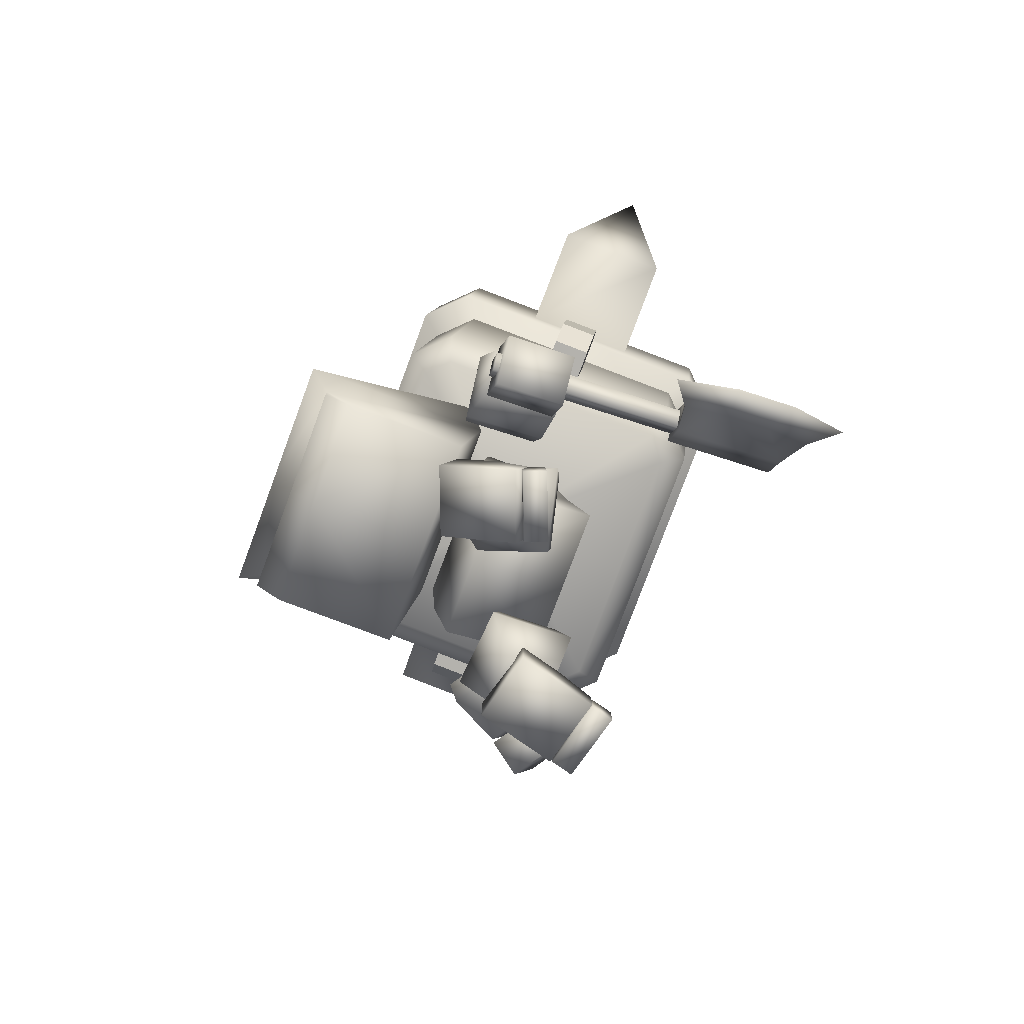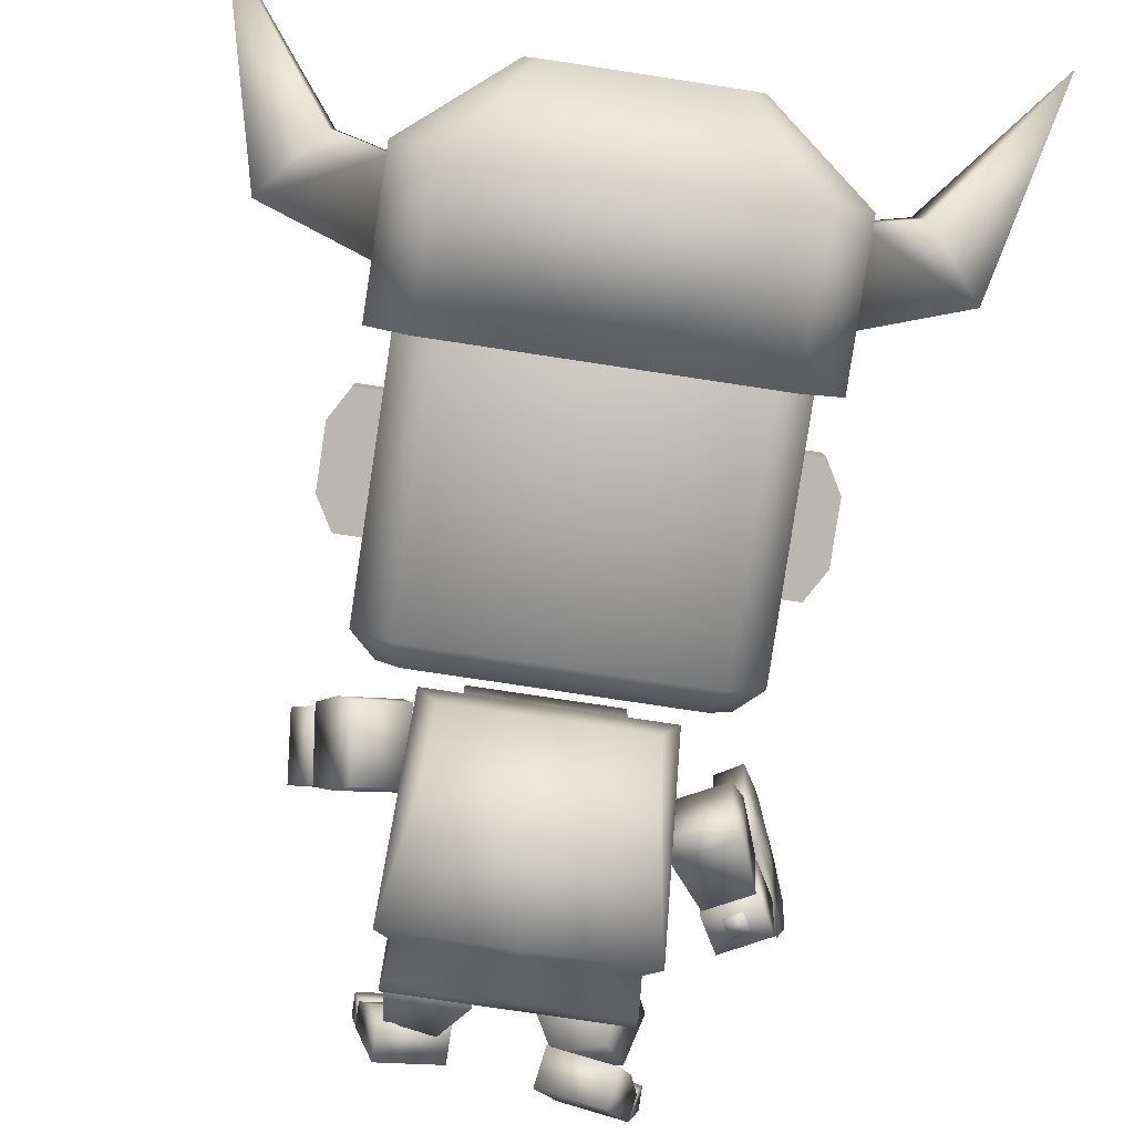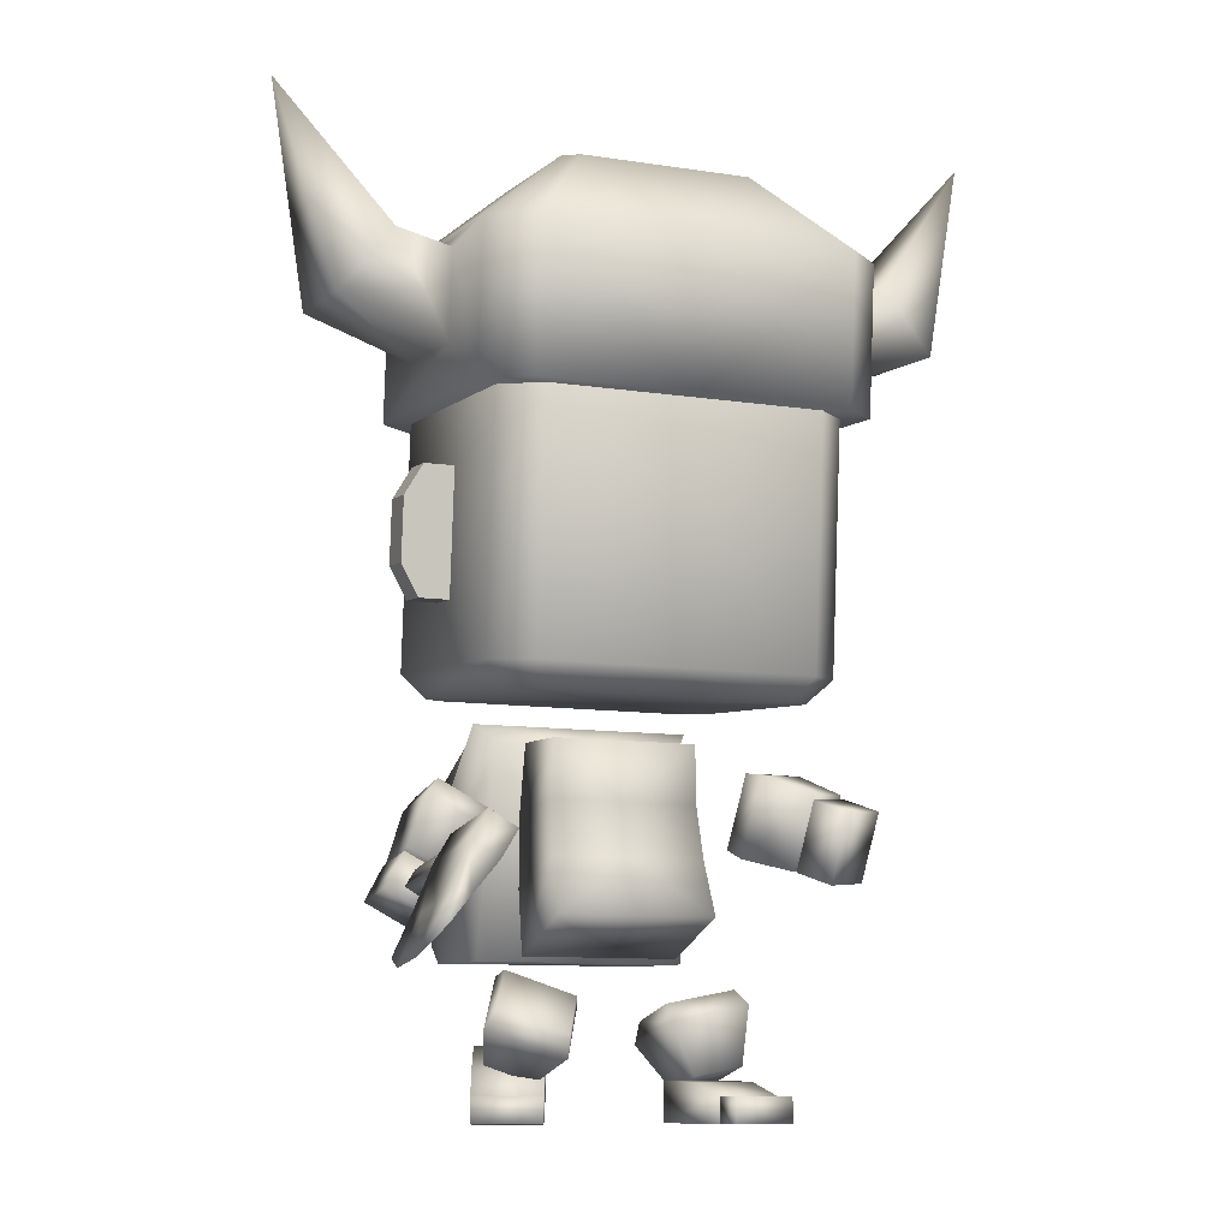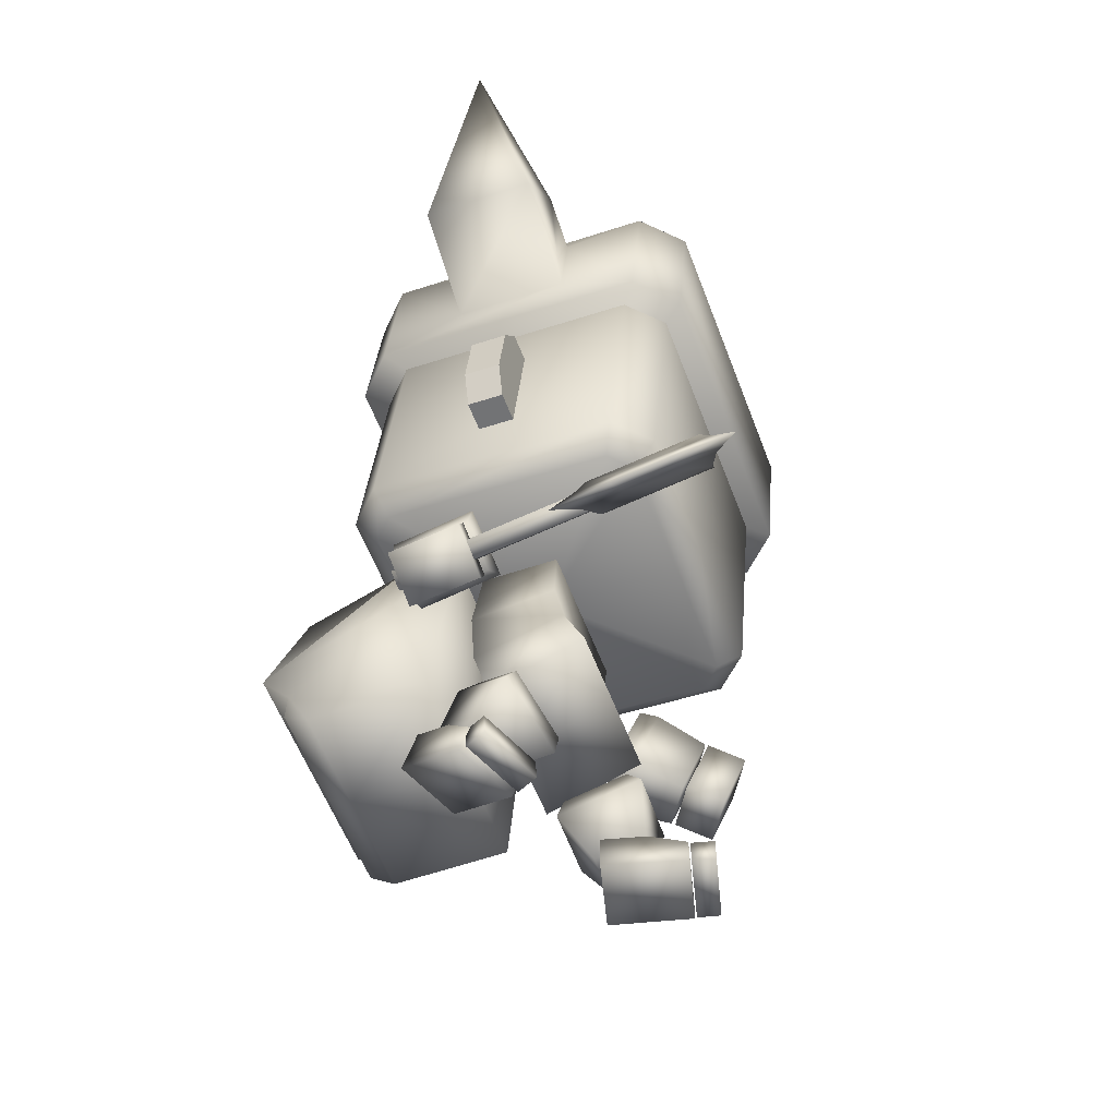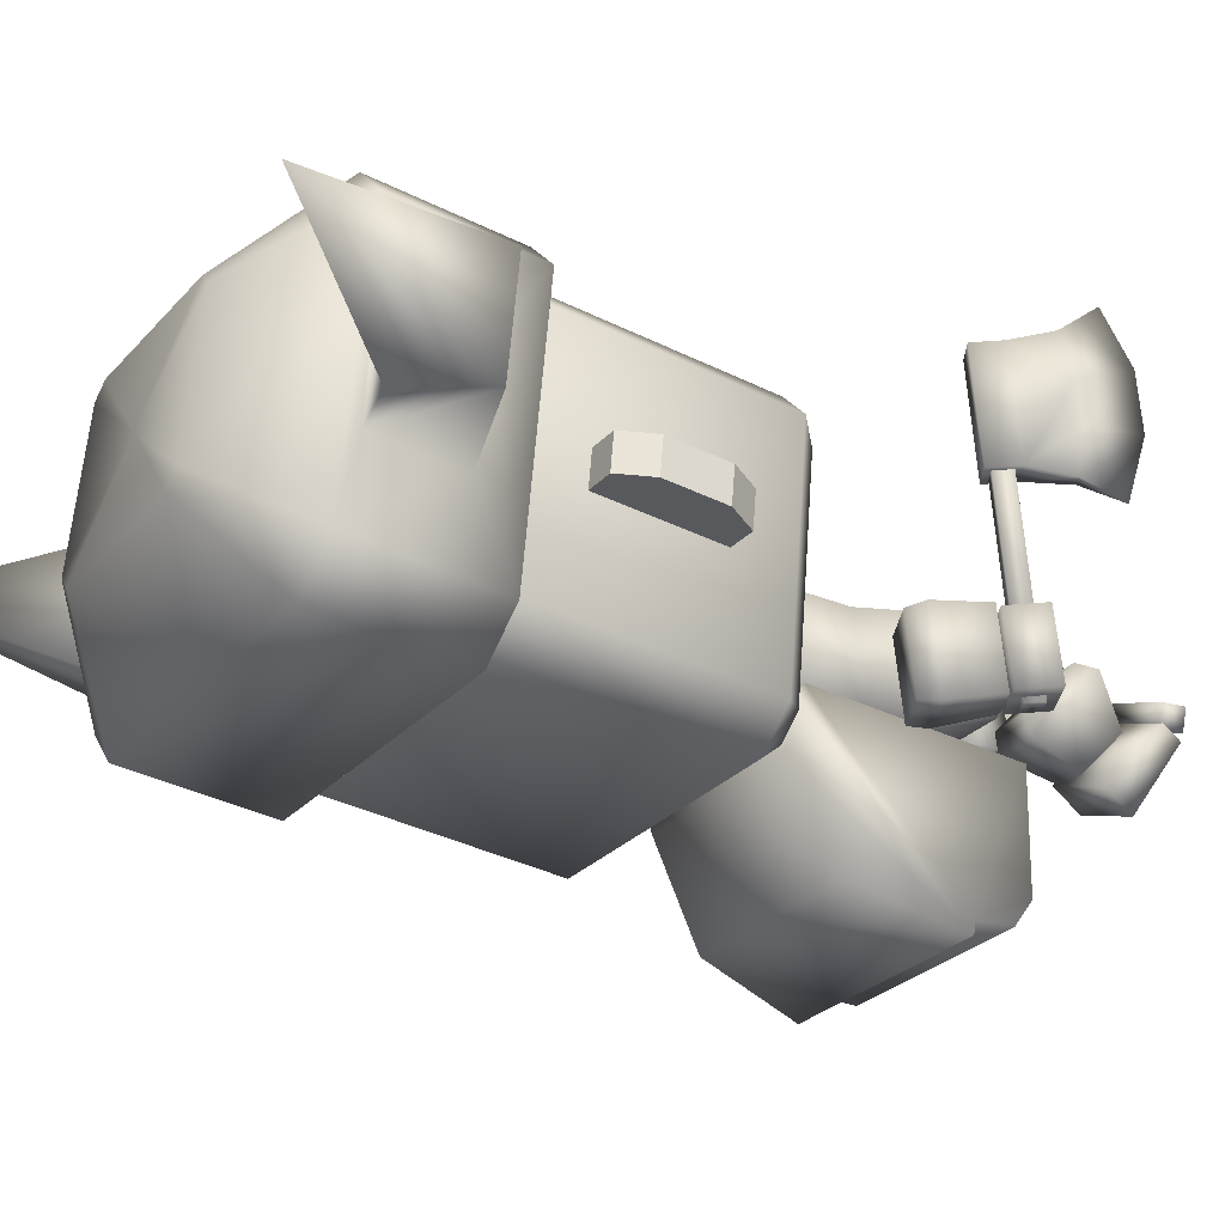
<metadata>
{"format":"obj","ext":"obj","renderer":"f3d","projection":"perspective","resolution":1024,"background":"white","views":[{"elev":-78.7,"azim":-110.4,"up":"+Y"},{"elev":-77.2,"azim":171.4,"up":"+Z"},{"elev":-10.0,"azim":-21.8,"up":"+Y"},{"elev":-58.1,"azim":-69.3,"up":"+Y"},{"elev":-27.4,"azim":-122.3,"up":"+Z"}]}
</metadata>
<code>
v 0.2114 0.4159 -0.1399
v 0.2055 0.5883 -0.1839
v 0.2055 0.6574 0.06236
v 0.2114 0.5091 0.1221
v 0.1936 0.9666 -0.1729
v -0 0.9666 -0.1729
v -0 0.9565 0.03949
v 0.1936 0.9565 0.03949
v -0 0.5091 0.1221
v -0 0.4159 -0.1399
v -0 0.6574 0.06236
v -0 0.8 0.03337
v 0.1985 0.8004 0.03286
v 0.1964 0.7806 -0.1997
v -0 0.5883 -0.1839
v -0 0.7817 -0.1985
v 0.6051 0.7776 0.2606
v 0.5849 0.5989 0.1969
v 0.5283 0.6356 0.1117
v 0.5485 0.8144 0.1754
v 0.4059 0.6225 0.1874
v 0.4625 0.5857 0.2726
v 0.4827 0.7645 0.3363
v 0.4261 0.8013 0.2511
v 0.5437 0.8254 0.1704
v 0.4318 0.8169 0.2412
v 0.4068 0.6249 0.1751
v 0.5187 0.6334 0.1042
v 0.308 0.6624 0.06766
v 0.3353 0.8727 0.1401
v 0.4882 0.8839 0.04525
v 0.2852 0.688 0.0299
v 0.3101 0.88 0.09605
v 0.4609 0.6736 -0.0272
v 0.4263 0.6989 -0.05945
v 0.4513 0.8909 0.006695
v 0.3513 0.00084 0.2653
v 0.1778 0.000853 0.3113
v 0.1624 0.000837 0.2531
v 0.3359 0.000824 0.2072
v 0.1624 0.06745 0.2531
v 0.1778 0.06746 0.3113
v 0.3513 0.06742 0.2653
v 0.3359 0.06741 0.2071
v 0.1032 0.000943 0.04063
v 0.1585 0.000814 0.2494
v 0.1585 0.06863 0.2494
v 0.1342 0.1026 0.1575
v 0.3375 0.06866 0.202
v 0.3375 0.000844 0.202
v 0.2822 0.000973 -0.00675
v 0.3132 0.1026 0.1101
v 0.1032 0.1049 0.0407
v 0.2822 0.1049 -0.006686
v 0.1399 0.1141 0.1488
v 0.06913 0.2493 0.1653
v 0.06387 0.194 -0.05669
v 0.1368 0.08047 0.01368
v 0.2705 0.1063 0.004256
v 0.2827 0.2364 -0.072
v 0.2627 0.2892 -0.05434
v 0.07 0.2519 -0.0407
v 0.07379 0.2933 0.1256
v 0.288 0.2917 0.15
v 0.2736 0.14 0.1393
v 0.2665 0.3306 0.112
v -0.2114 0.4159 -0.1399
v -0.2114 0.5091 0.1221
v -0.2055 0.6571 0.06224
v -0.2055 0.5883 -0.1839
v -0.1936 0.9666 -0.1729
v -0.1936 0.9565 0.03949
v -0.1983 0.7997 0.03494
v -0.1993 0.7817 -0.1983
v -0.5993 0.5753 -0.06728
v -0.5459 0.6694 -0.07847
v -0.543 0.6451 -0.2678
v -0.5963 0.5511 -0.2565
v -0.4171 0.5751 -0.2568
v -0.4705 0.481 -0.2456
v -0.4734 0.5053 -0.05636
v -0.4201 0.5993 -0.06757
v -0.5407 0.679 -0.07141
v -0.5342 0.6511 -0.274
v -0.4187 0.5871 -0.2602
v -0.4252 0.615 -0.05766
v -0.3248 0.7024 -0.2848
v -0.3319 0.733 -0.06288
v -0.4896 0.8185 -0.0813
v -0.3028 0.7482 -0.2812
v -0.3093 0.7762 -0.07868
v -0.4825 0.7878 -0.3032
v -0.4484 0.829 -0.2986
v -0.4549 0.8569 -0.09601
v -0.3692 0.00125 -0.07118
v -0.3476 -0.003115 -0.1272
v -0.1801 -0.003141 -0.06243
v -0.2018 0.001225 -0.006436
v -0.1784 0.06329 -0.06693
v -0.2 0.06766 -0.01094
v -0.3675 0.06766 -0.07568
v -0.3458 0.0633 -0.1317
v -0.1005 0.09876 -0.2606
v -0.156 0.1345 -0.117
v -0.181 0.061 -0.05241
v -0.1699 0.000596 -0.08117
v -0.3537 0.06105 -0.1192
v -0.3426 0.000649 -0.148
v -0.2732 0.09882 -0.3273
v -0.3287 0.1345 -0.1838
v -0.2902 0.1914 -0.2833
v -0.1175 0.1913 -0.2165
v -0.1835 0.09757 -0.1182
v -0.131 0.1785 -0.2187
v -0.05772 0.2916 -0.1481
v -0.1441 0.1587 0.0169
v -0.2565 0.2236 -0.2478
v -0.2632 0.3654 -0.1957
v -0.2586 0.3821 -0.1391
v -0.07772 0.317 -0.09708
v -0.1423 0.2174 0.02658
v -0.3496 0.2326 -0.03068
v -0.309 0.1427 -0.1474
v -0.3232 0.2824 -0.01542
v 0.4008 1.097 -0.3726
v 0.3433 1.102 -0.4299
v 0.37 1.172 -0.4885
v 0.4653 1.163 -0.3935
v -0 1.599 -0.4506
v 0.37 1.599 -0.4506
v -0 1.172 -0.4885
v -0 2.026 -0.4128
v 0.37 2.026 -0.4128
v 0.3433 2.085 -0.3428
v 0.4008 2.08 -0.2856
v 0.4653 2.018 -0.3179
v 0.4653 1.53 0.33
v 0.4653 1.591 -0.3557
v 0.4653 1.957 0.3679
v 0.4008 2.024 0.3469
v 0.3433 2.019 0.4042
v 0.37 1.949 0.4628
v -0 1.522 0.425
v 0.37 1.522 0.425
v -0 1.949 0.4628
v 0.4653 1.103 0.2922
v 0.3433 1.036 0.3172
v 0.4008 1.041 0.2599
v 0.37 1.094 0.3871
v -0 1.094 0.3871
v -0.37 1.172 -0.4885
v -0.37 1.599 -0.4506
v -0.3433 1.102 -0.4299
v -0.4008 1.097 -0.3726
v -0.4653 1.163 -0.3935
v -0.4653 1.53 0.33
v -0.4653 1.591 -0.3557
v -0.4653 1.103 0.2922
v -0.4008 2.08 -0.2856
v -0.3433 2.085 -0.3428
v -0.37 2.026 -0.4128
v -0.4653 2.018 -0.3179
v -0.4653 1.957 0.3679
v -0.3433 2.019 0.4042
v -0.4008 2.024 0.3469
v -0.37 1.949 0.4628
v -0.37 1.522 0.425
v -0.4008 1.041 0.2599
v -0.3433 1.036 0.3172
v -0.37 1.094 0.3871
v -0 1.069 -0.05634
v -0 1.102 -0.4299
v -0 1.036 0.3172
v -0 2.052 0.03069
v -0 2.019 0.4042
v -0 2.085 -0.3428
v 0.5468 1.294 0.01402
v 0.5468 1.302 -0.08692
v 0.5959 1.548 0.03632
v 0.5959 1.557 -0.06462
v 0.4058 1.633 0.04376
v 0.4058 1.642 -0.05719
v 0.5468 1.633 0.04376
v 0.5468 1.642 -0.05719
v 0.5959 1.378 0.02146
v 0.5959 1.387 -0.07949
v 0.4058 1.294 0.01402
v 0.4058 1.302 -0.08692
v -0.4059 1.302 -0.08692
v -0.4059 1.294 0.01402
v -0.5959 1.387 -0.07949
v -0.5959 1.378 0.02146
v -0.5469 1.642 -0.05719
v -0.5469 1.633 0.04376
v -0.4059 1.642 -0.05719
v -0.4059 1.633 0.04376
v -0.5959 1.557 -0.06462
v -0.5959 1.548 0.03632
v -0.5469 1.302 -0.08692
v -0.5469 1.294 0.01402
g Mesh_objheadusOBJexport_Material
f 188 178 177 187
f 178 186 185 177
f 180 184 183 179
f 184 182 181 183
f 186 180 179 185
f 183 177 185 179
f 181 187 177 183
f 184 178 188 182
f 180 186 178 184
f 197 193 199 191
f 193 195 189 199
f 196 194 200 190
f 194 198 192 200
f 191 192 198 197
f 193 194 196 195
f 197 198 194 193
f 199 200 192 191
f 189 190 200 199
f 1 2 3 4
f 5 6 7 8
f 10 1 4 9
f 4 3 11 9
f 8 7 12 13
f 8 13 14 5
f 2 1 10 15
f 14 13 3 2
f 14 16 6 5
f 2 15 16 14
f 13 12 11 3
f 17 18 19 20
f 21 19 18 22
f 23 22 18 17
f 24 21 22 23
f 20 19 21 24
f 23 17 20 24
f 25 26 27 28
f 29 27 26 30
f 31 30 26 25
f 32 29 30 33
f 28 27 29 34
f 35 34 29 32
f 34 31 25 28
f 33 30 31 36
f 36 31 34 35
f 35 32 33 36
f 37 38 39 40
f 41 39 38 42
f 43 42 38 37
f 44 41 42 43
f 40 39 41 44
f 43 37 40 44
f 45 46 47 48
f 49 47 46 50
f 51 50 46 45
f 52 49 50 51
f 48 47 49 52
f 51 45 53 54
f 52 54 53 48
f 45 48 53
f 54 52 51
f 55 56 57 58
f 59 58 57 60
f 61 60 57 62
f 62 57 56 63
f 64 56 55 65
f 65 55 58 59
f 63 56 64 66
f 60 64 65 59
f 66 64 60 61
f 63 66 61 62
f 67 68 69 70
f 71 72 7 6
f 68 67 10 9
f 68 9 11 69
f 72 73 12 7
f 72 71 74 73
f 10 67 70 15
f 74 70 69 73
f 74 71 6 16
f 70 74 16 15
f 73 69 11 12
f 75 76 77 78
f 79 80 78 77
f 81 75 78 80
f 82 81 80 79
f 76 82 79 77
f 81 82 76 75
f 83 84 85 86
f 87 88 86 85
f 89 83 86 88
f 90 91 88 87
f 84 92 87 85
f 93 90 87 92
f 92 84 83 89
f 91 94 89 88
f 94 93 92 89
f 93 94 91 90
f 95 96 97 98
f 99 100 98 97
f 101 95 98 100
f 102 101 100 99
f 96 102 99 97
f 101 102 96 95
f 103 104 105 106
f 107 108 106 105
f 109 103 106 108
f 110 109 108 107
f 104 110 107 105
f 109 111 112 103
f 110 104 112 111
f 103 112 104
f 111 109 110
f 113 114 115 116
f 117 118 115 114
f 119 120 115 118
f 120 121 116 115
f 122 123 113 116
f 123 117 114 113
f 121 124 122 116
f 118 117 123 122
f 124 119 118 122
f 121 120 119 124
f 125 126 127 128
f 129 130 127 131
f 129 132 133 130
f 134 135 136 133
f 137 138 136 139
f 140 141 142 139
f 143 144 142 145
f 138 137 146 128
f 147 148 146 149
f 143 150 149 144
f 129 131 151 152
f 153 154 155 151
f 156 157 155 158
f 159 160 161 162
f 129 152 161 132
f 157 156 163 162
f 164 165 163 166
f 143 145 166 167
f 168 169 170 158
f 143 167 170 150
f 158 155 154 168
f 154 171 168
f 153 171 154
f 131 127 126 172
f 126 171 172
f 125 171 126
f 128 146 148 125
f 148 171 125
f 147 171 148
f 150 170 169 173
f 169 171 173
f 168 171 169
f 162 163 165 159
f 165 174 159
f 164 174 165
f 145 142 141 175
f 141 174 175
f 140 174 141
f 139 136 135 140
f 135 174 140
f 134 174 135
f 132 161 160 176
f 160 174 176
f 159 174 160
f 175 174 164
f 173 171 147
f 164 166 145 175
f 147 149 150 173
f 176 174 134
f 172 171 153
f 153 151 131 172
f 134 133 132 176
f 158 170 167 156
f 166 163 156 167
f 162 161 152 157
f 151 155 157 152
f 149 146 137 144
f 139 142 144 137
f 133 136 138 130
f 128 127 130 138
v 0.2577 0.9762 -0.2198
v -0 0.9762 -0.2198
v -0 0.4087 -0.2796
v 0.286 0.4087 -0.2796
v 0.315 0.6035 -0.7297
v -0 0.6034 -0.7297
v -0 0.9001 -0.6494
v 0.2619 0.9002 -0.6494
v -0 1.027 -0.3923
v 0.2554 1.027 -0.3923
v 0.2821 0.4652 -0.6699
v -0 0.4652 -0.6699
v -0 0.5636 -0.672
v 0.274 0.5636 -0.672
v -0 1.025 -0.2817
v 0.3004 1.025 -0.2817
v 0.286 0.4151 -0.5995
v -0 0.4151 -0.5995
v -0.2577 0.9762 -0.2198
v -0.286 0.4087 -0.2796
v -0.315 0.6035 -0.7297
v -0.2619 0.9002 -0.6494
v -0.2554 1.027 -0.3923
v -0.2821 0.4652 -0.6699
v -0.274 0.5636 -0.672
v -0.3004 1.025 -0.2817
v -0.286 0.4151 -0.5995
g back_Object03_Material__3
f 201 202 203 204
f 205 206 207 208
f 208 207 209 210
f 211 212 213 214
f 214 213 206 205
f 210 209 215 216
f 202 201 216 215
f 217 218 212 211
f 204 203 218 217
f 214 201 204
f 205 208 210 216
f 201 214 205 216
f 214 204 217 211
f 219 220 203 202
f 221 222 207 206
f 222 223 209 207
f 224 225 213 212
f 225 221 206 213
f 223 226 215 209
f 226 219 202 215
f 227 224 212 218
f 220 227 218 203
f 220 219 225
f 221 226 223 222
f 219 226 221 225
f 225 224 227 220
v -0 1.842 -0.489
v -0 2.242 -0.4535
v 0.42 2.242 -0.4535
v 0.42 1.842 -0.489
v 0.2316 2.44 -0.1892
v 0.2704 2.437 -0.1506
v 0.5282 2.233 -0.3458
v 0.5282 1.939 -0.1407
v 0.5282 1.832 -0.3812
v 0.5282 2.181 -0.1194
v 0.5282 2.164 0.4327
v 0.5282 2.152 0.2005
v 0.2704 2.399 0.2762
v 0.2316 2.396 0.3149
v 0.42 2.154 0.5405
v -0 1.754 0.505
v 0.42 1.754 0.505
v -0 2.154 0.5405
v -0 2.396 0.3149
v -0 2.418 0.06282
v -0 2.44 -0.1892
v -0 1.798 0.007976
v 0.5282 1.764 0.3972
v 0.5282 1.911 0.1792
v 0.6779 2.188 0.2036
v 0.8203 2.011 0.188
v 0.8203 2.04 -0.1319
v 0.6779 2.216 -0.1163
v 0.97 2.585 0.07721
v -0.42 1.842 -0.489
v -0.42 2.242 -0.4535
v -0.2316 2.44 -0.1892
v -0.5282 2.233 -0.3458
v -0.2704 2.437 -0.1506
v -0.5282 1.939 -0.1407
v -0.5282 2.181 -0.1194
v -0.5282 1.832 -0.3812
v -0.5282 2.152 0.2005
v -0.5282 2.164 0.4327
v -0.2704 2.399 0.2762
v -0.42 2.154 0.5405
v -0.2316 2.396 0.3149
v -0.42 1.754 0.505
v -0.5282 1.764 0.3972
v -0.5282 1.911 0.1792
v -0.6779 2.188 0.2036
v -0.8203 2.011 0.188
v -0.8203 2.04 -0.1319
v -0.6779 2.216 -0.1163
v -0.97 2.585 0.07721
g cap_Object01_Material__3
f 228 229 230 231
f 232 233 234 230
f 235 236 234 237
f 237 234 238 239
f 240 241 242 238
f 243 244 242 245
f 245 242 241 246
f 241 247 246
f 240 247 241
f 238 234 233 240
f 233 247 240
f 232 247 233
f 248 247 232
f 232 230 229 248
f 243 249 244
f 250 249 236
f 239 238 250 251
f 238 242 244 250
f 244 249 250
f 230 234 236 231
f 236 249 231
f 251 250 236 235
f 249 228 231
f 252 239 251 253
f 253 251 235 254
f 254 235 237 255
f 255 237 239 252
f 253 256 252
f 254 256 253
f 255 256 254
f 252 256 255
f 228 257 258 229
f 259 258 260 261
f 262 263 260 264
f 263 265 266 260
f 267 266 268 269
f 243 245 268 270
f 245 246 269 268
f 269 246 247
f 267 269 247
f 266 267 261 260
f 261 267 247
f 259 261 247
f 248 259 247
f 259 248 229 258
f 243 270 249
f 271 264 249
f 265 272 271 266
f 266 271 270 268
f 270 271 249
f 258 257 264 260
f 264 257 249
f 272 262 264 271
f 257 228 249
f 273 274 272 265
f 274 275 262 272
f 275 276 263 262
f 276 273 265 263
f 274 273 277
f 275 274 277
f 276 275 277
f 273 276 277
v -0.4947 0.661 0.5175
v -0.5384 0.688 0.5131
v -0.5657 0.6445 0.5171
v -0.522 0.6175 0.5216
v -0.4965 0.5288 -0.2662
v -0.5402 0.5558 -0.2706
v -0.5129 0.5993 -0.2747
v -0.4692 0.5723 -0.2702
v -0.4731 0.6717 0.5648
v -0.5453 0.7163 0.5574
v -0.5904 0.6444 0.564
v -0.5182 0.5998 0.5714
v -0.6006 0.5125 0.6051
v -0.6367 0.5348 0.6014
v -0.6464 0.5001 0.4856
v -0.5806 0.6105 0.263
v -0.5355 0.6824 0.2564
v -0.4633 0.6378 0.2637
v -0.5084 0.5659 0.2704
v -0.6065 0.4645 0.3715
v -0.6103 0.4778 0.4893
v -0.6426 0.4868 0.3678
v -0.6253 0.495 0.248
v -0.5892 0.4727 0.2517
v -0.6952 0.3595 0.3594
v -0.6595 0.3903 0.1956
v -0.6749 0.4441 0.6735
v -0.7003 0.3774 0.5187
g axe_Object02_Material__3
f 278 279 280 281
f 282 281 280 283
f 283 280 279 284
f 278 285 284 279
f 285 278 281 282
f 282 283 284 285
f 286 287 288 289
f 290 289 288 291
f 288 292 291
f 293 288 287 294
f 294 287 286 295
f 295 286 289 296
f 297 296 289 298
f 292 288 293 299
f 296 293 294 295
f 300 293 296 301
f 296 297 301
f 297 302 303 301
f 303 300 301
f 304 290 291
f 298 290 304 305
f 300 299 293
f 305 304 291 292
f 290 298 289
f 300 303 302 299
f 298 305 302 297
f 299 302 305 292

</code>
